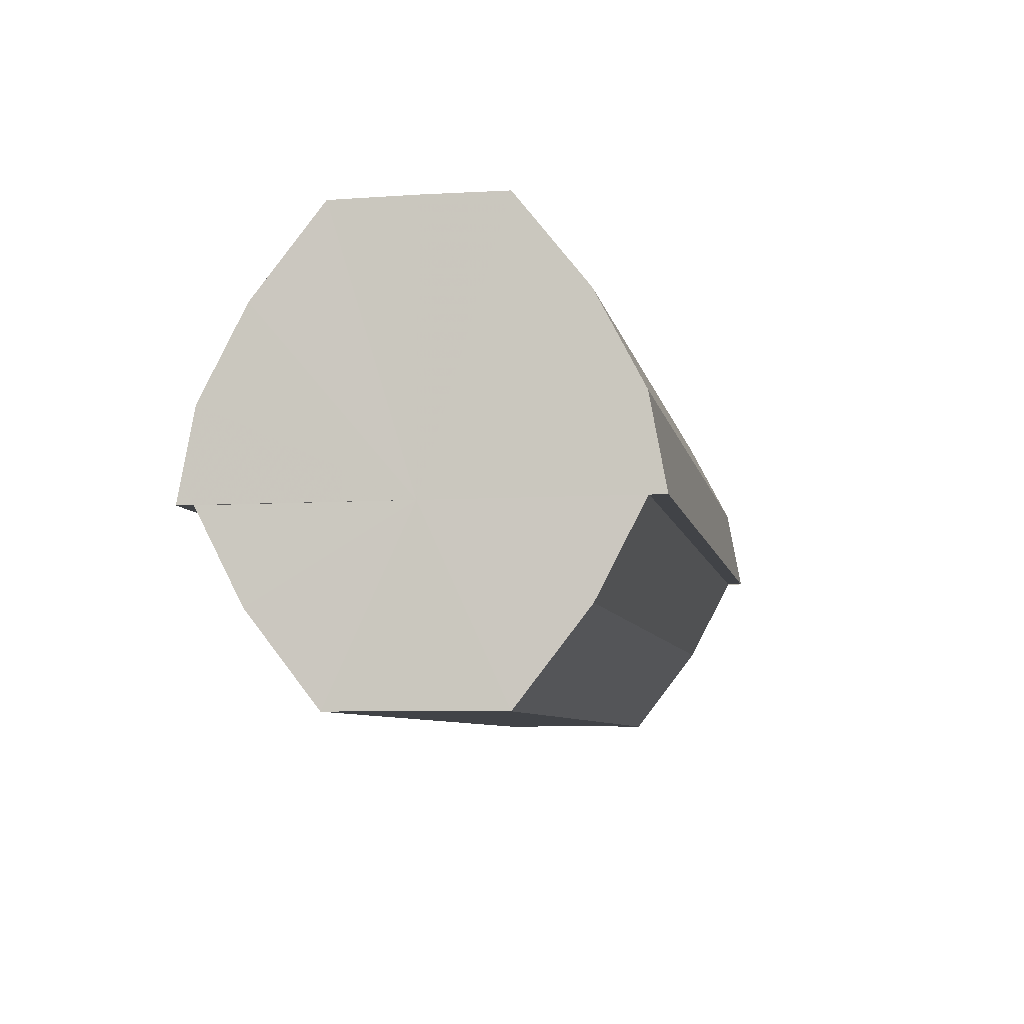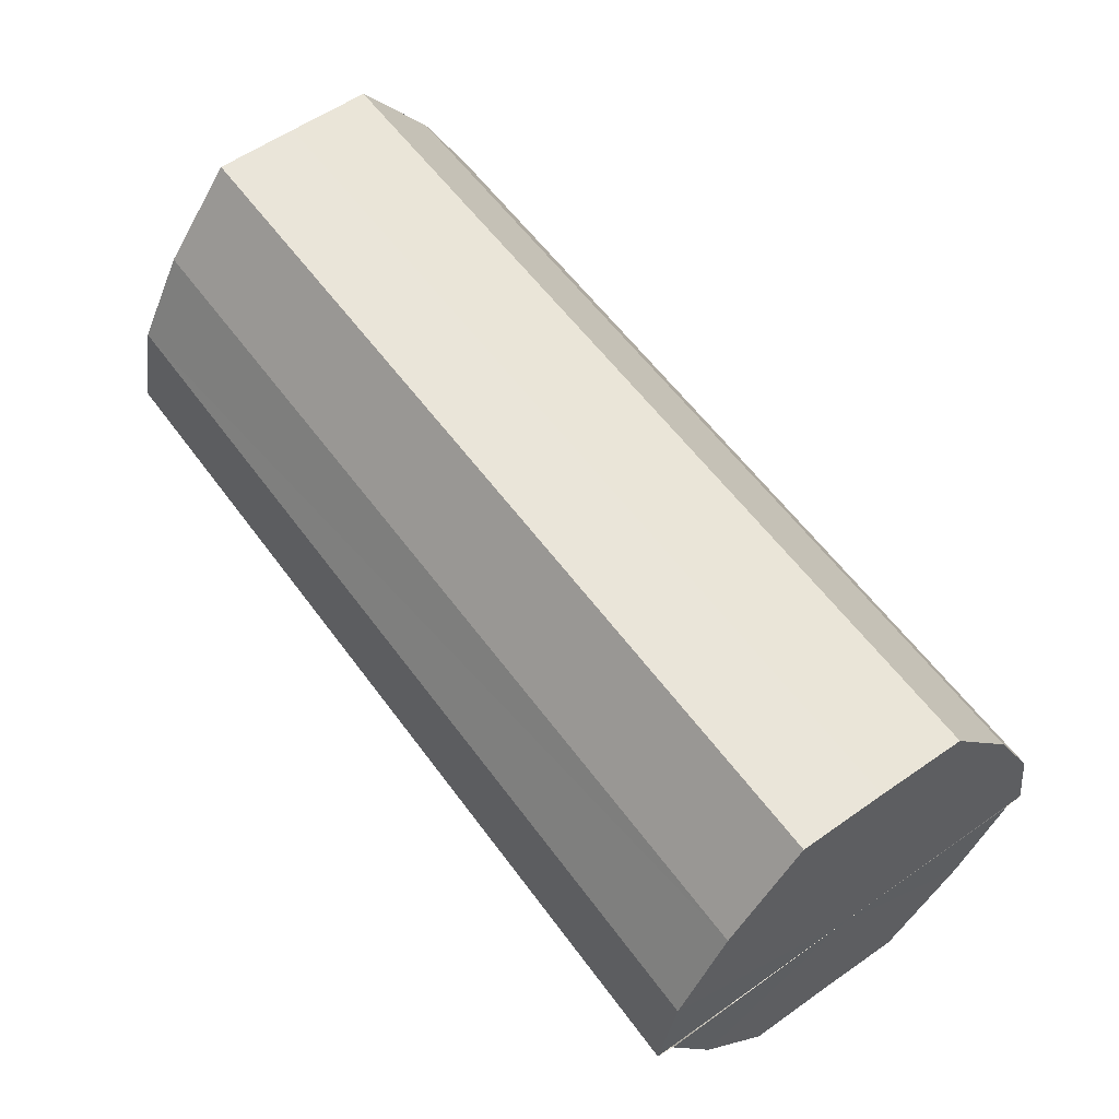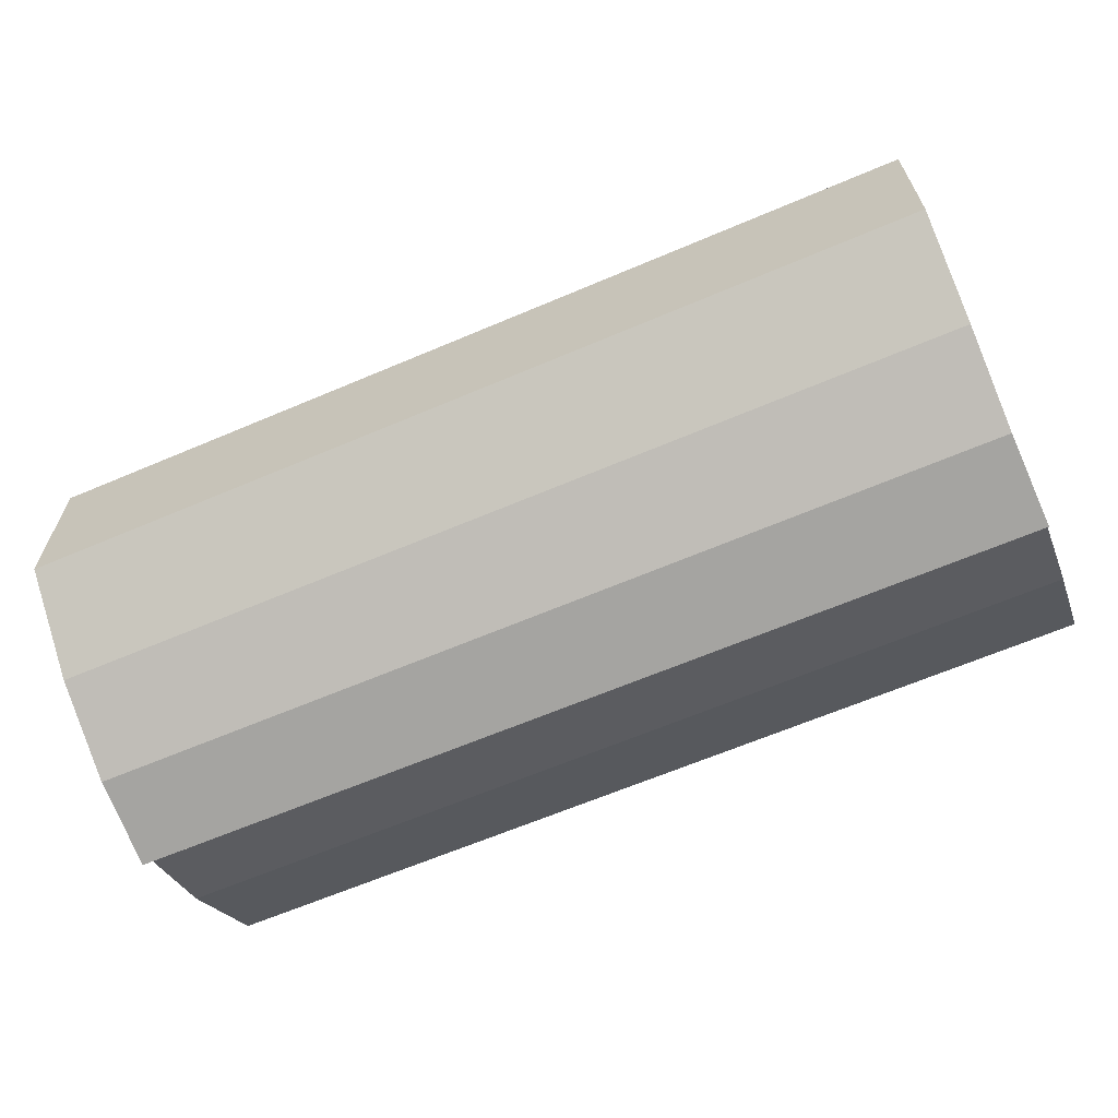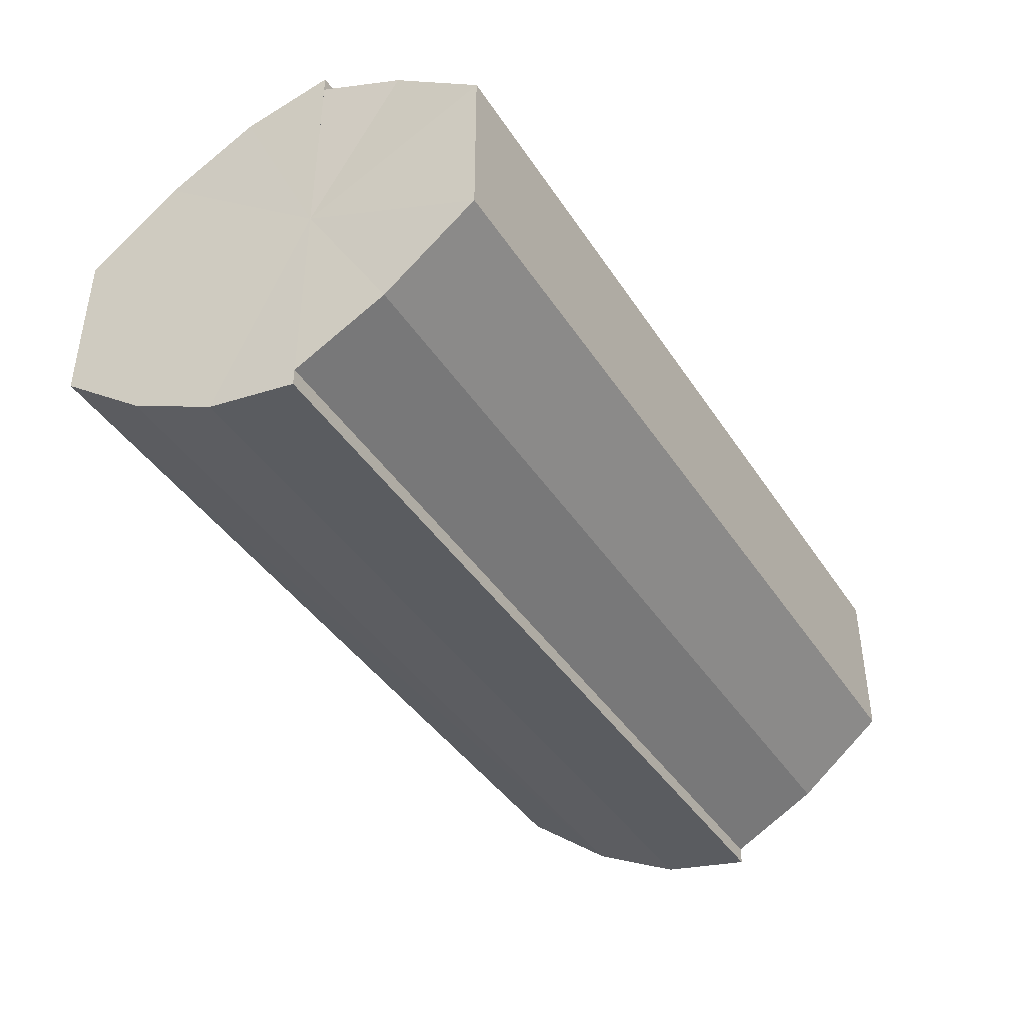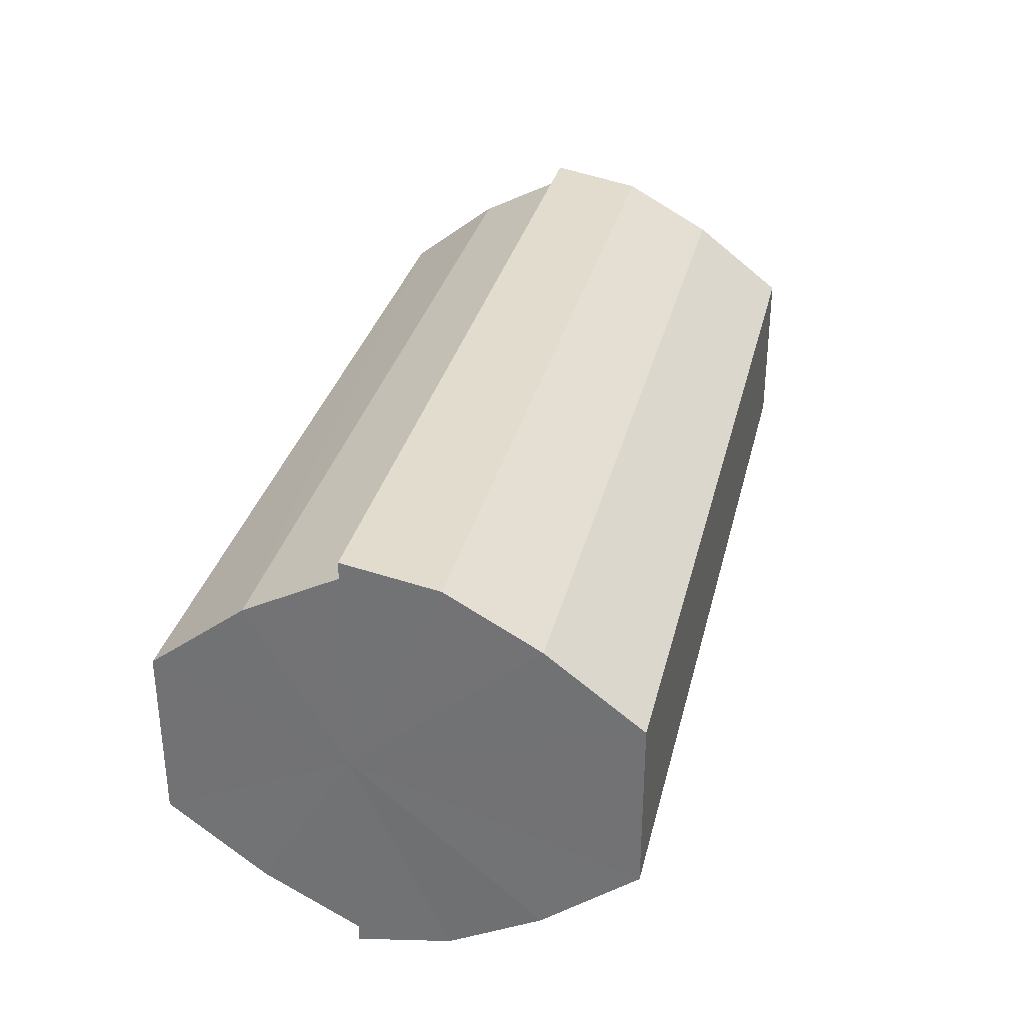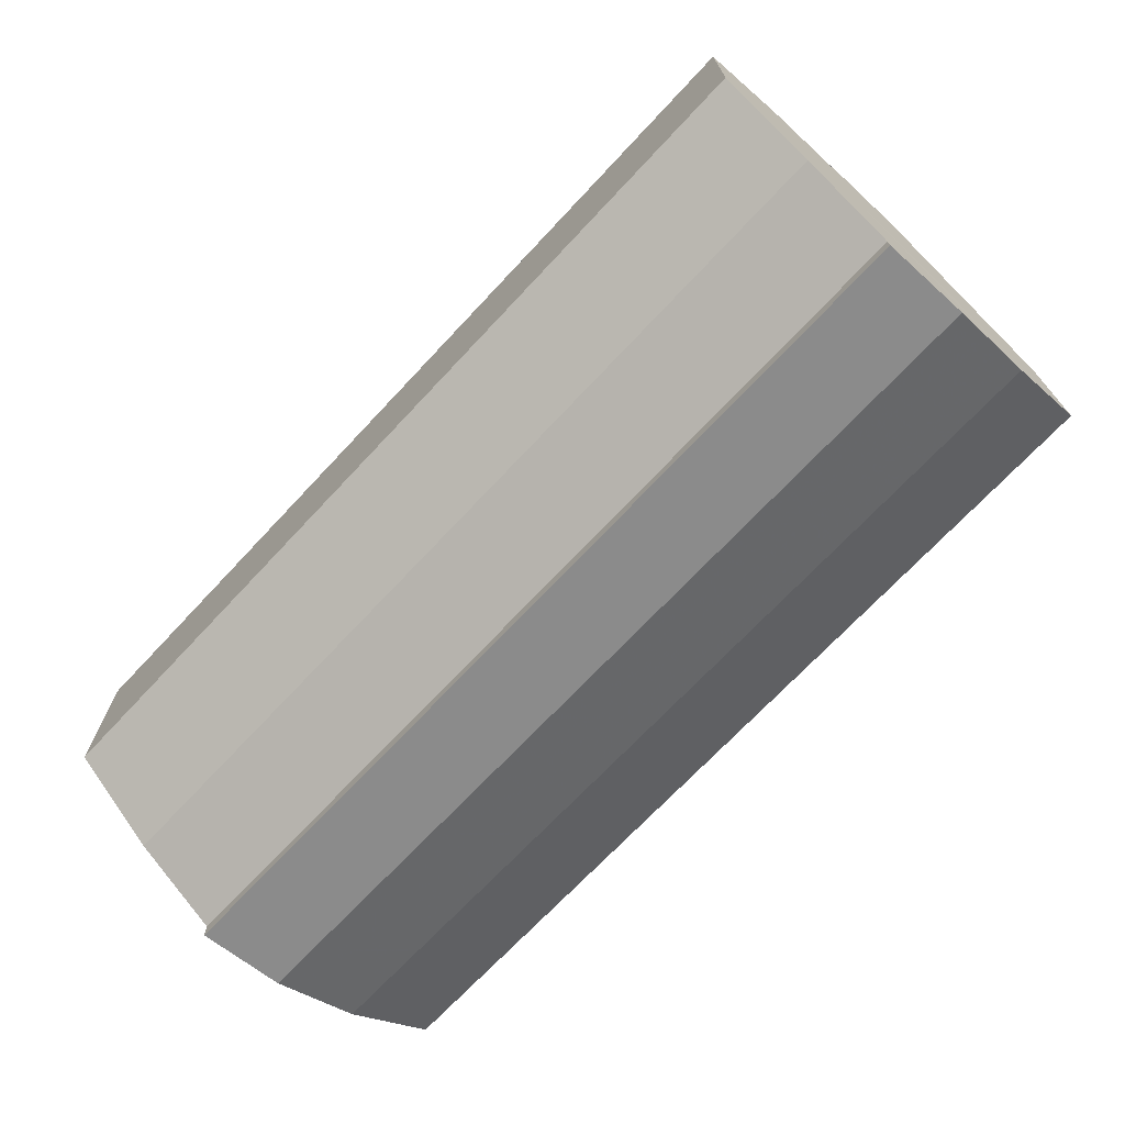
<metadata>
{"format":"obj","ext":"obj","renderer":"f3d","projection":"perspective","resolution":1024,"background":"white","views":[{"elev":-7.1,"azim":100.5,"up":"+Y"},{"elev":58.4,"azim":-126.0,"up":"+Y"},{"elev":-64.2,"azim":-156.8,"up":"+Z"},{"elev":-41.6,"azim":-59.7,"up":"+Z"},{"elev":32.1,"azim":103.3,"up":"+Z"},{"elev":-70.5,"azim":46.9,"up":"+Z"}]}
</metadata>
<code>
o 9508
v 2245 1853 7.307
v 2245 1853 7.298
v 2246 1853 7.307
v 2245 1853 7.29
v 2246 1853 7.298
v 2245 1853 7.285
v 2246 1853 7.29
v 2245 1853 7.316
v 2246 1853 7.316
v 2245 1853 7.324
v 2246 1853 7.324
v 2245 1853 7.329
v 2246 1853 7.329
v 2246 1853 7.331
v 2245 1853 7.329
v 2245 1853 7.331
v 2246 1853 7.331
v 2246 1853 7.307
v 2245 1853 7.298
v 2246 1853 7.298
v 2245 1853 7.29
v 2246 1853 7.29
v 2246 1853 7.316
v 2245 1853 7.307
v 2246 1853 7.324
v 2245 1853 7.316
v 2246 1853 7.329
v 2245 1853 7.324
v 2245 1853 7.285
v 2246 1853 7.285
v 2245 1853 7.283
v 2246 1853 7.285
v 2245 1853 7.283
v 2246 1853 7.283
v 2245 1853 7.307
v 2245 1853 7.285
v 2245 1853 7.29
v 2245 1853 7.298
v 2245 1853 7.307
v 2245 1853 7.316
v 2245 1853 7.324
v 2245 1853 7.329
v 2245 1853 7.331
v 2246 1853 7.329
v 2246 1853 7.331
v 2246 1853 7.324
v 2245 1853 7.329
v 2246 1853 7.316
v 2245 1853 7.324
v 2246 1853 7.307
v 2245 1853 7.316
v 2246 1853 7.298
v 2245 1853 7.307
v 2246 1853 7.29
v 2245 1853 7.298
v 2246 1853 7.285
v 2245 1853 7.29
v 2246 1853 7.283
v 2245 1853 7.285
v 2245 1853 7.283
v 2245 1853 7.285
v 2245 1853 7.29
v 2246 1853 7.285
v 2245 1853 7.298
v 2246 1853 7.29
v 2245 1853 7.307
v 2246 1853 7.298
v 2245 1853 7.316
v 2246 1853 7.307
v 2245 1853 7.324
v 2246 1853 7.316
v 2245 1853 7.329
v 2246 1853 7.324
v 2245 1853 7.331
v 2246 1853 7.329
v 2245 1853 7.298
v 2245 1853 7.307
v 2245 1853 7.29
v 2245 1853 7.285
v 2245 1853 7.316
v 2245 1853 7.324
v 2245 1853 7.329
v 2246 1853 7.307
v 2246 1853 7.307
v 2246 1853 7.298
v 2246 1853 7.316
v 2246 1853 7.29
v 2246 1853 7.285
v 2246 1853 7.324
v 2246 1853 7.329
v 2246 1853 7.329
v 2246 1853 7.331
v 2246 1853 7.324
v 2246 1853 7.316
v 2246 1853 7.307
v 2246 1853 7.298
v 2246 1853 7.29
v 2246 1853 7.285
f 1 2 3
f 2 4 5
f 4 6 7
f 8 1 9
f 10 8 11
f 12 10 13
f 14 15 13
f 16 15 17
f 18 19 20
f 20 21 22
f 23 24 18
f 25 26 23
f 27 28 25
f 22 29 30
f 29 31 32
f 32 33 34
f 35 36 33
f 35 37 36
f 35 38 37
f 35 39 38
f 35 40 39
f 35 41 40
f 35 42 41
f 35 43 42
f 44 43 45
f 46 47 44
f 48 49 46
f 50 51 48
f 52 53 50
f 54 55 52
f 56 57 54
f 58 59 56
f 60 61 58
f 61 62 63
f 62 64 65
f 64 66 67
f 66 68 69
f 68 70 71
f 70 72 73
f 72 74 75
f 35 76 77
f 35 78 76
f 35 79 78
f 35 77 80
f 35 80 81
f 35 81 82
f 83 84 85
f 83 86 84
f 83 85 87
f 83 87 88
f 83 89 86
f 83 90 89
f 83 91 92
f 83 93 91
f 83 94 93
f 83 95 94
f 83 96 95
f 83 97 96
f 83 98 97
f 83 34 98

</code>
